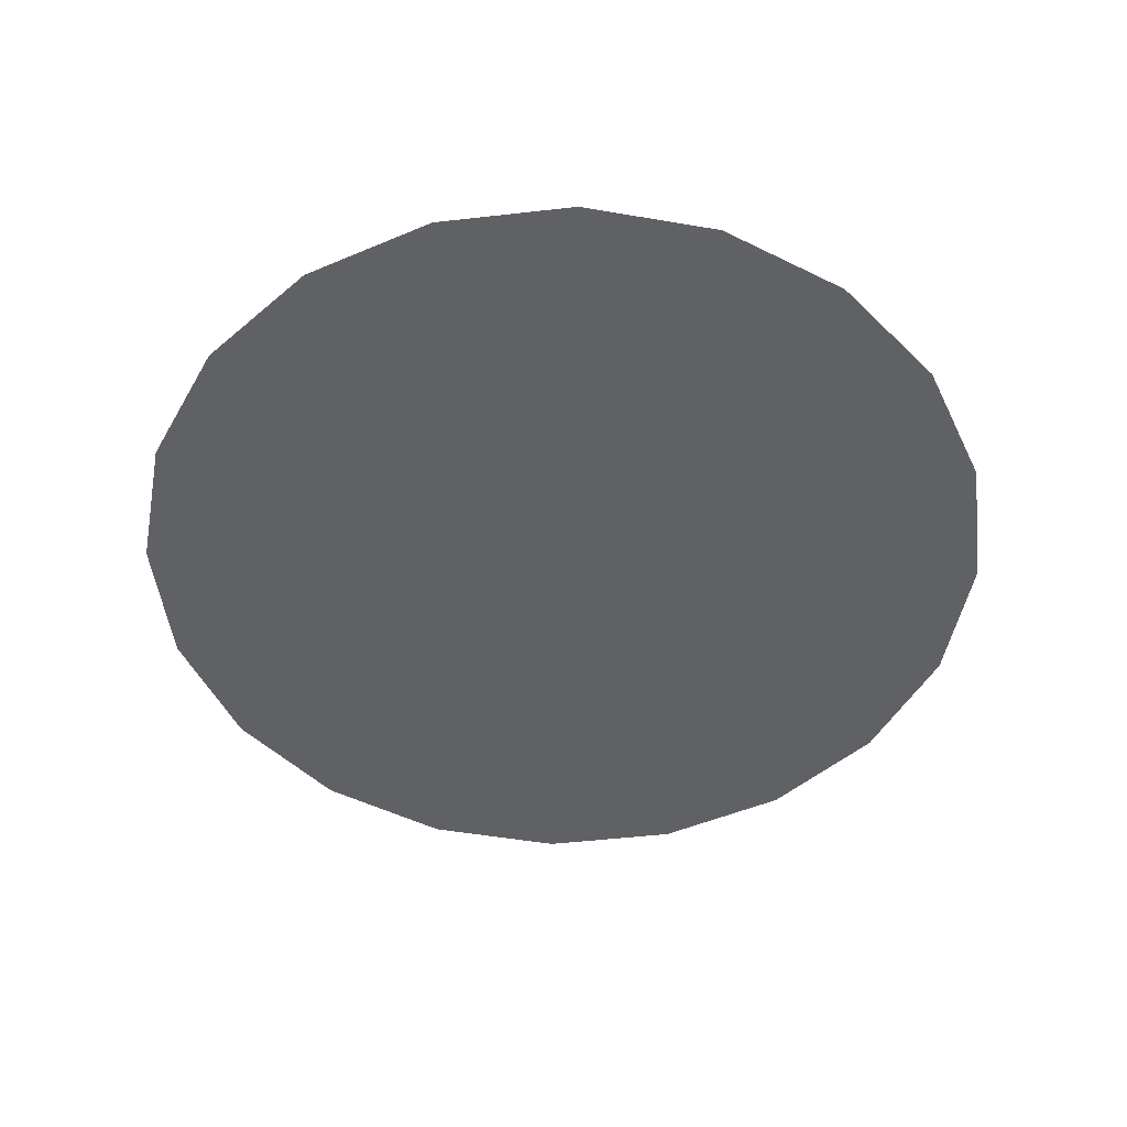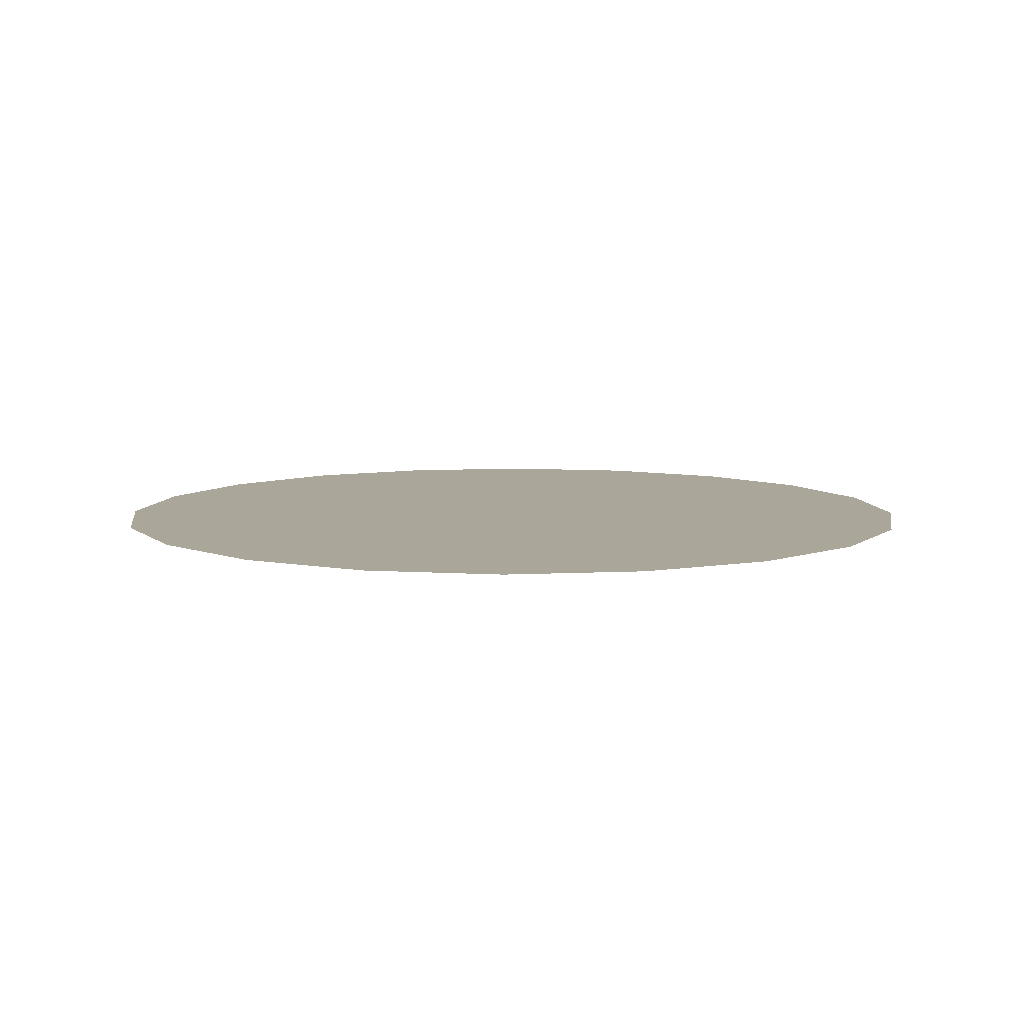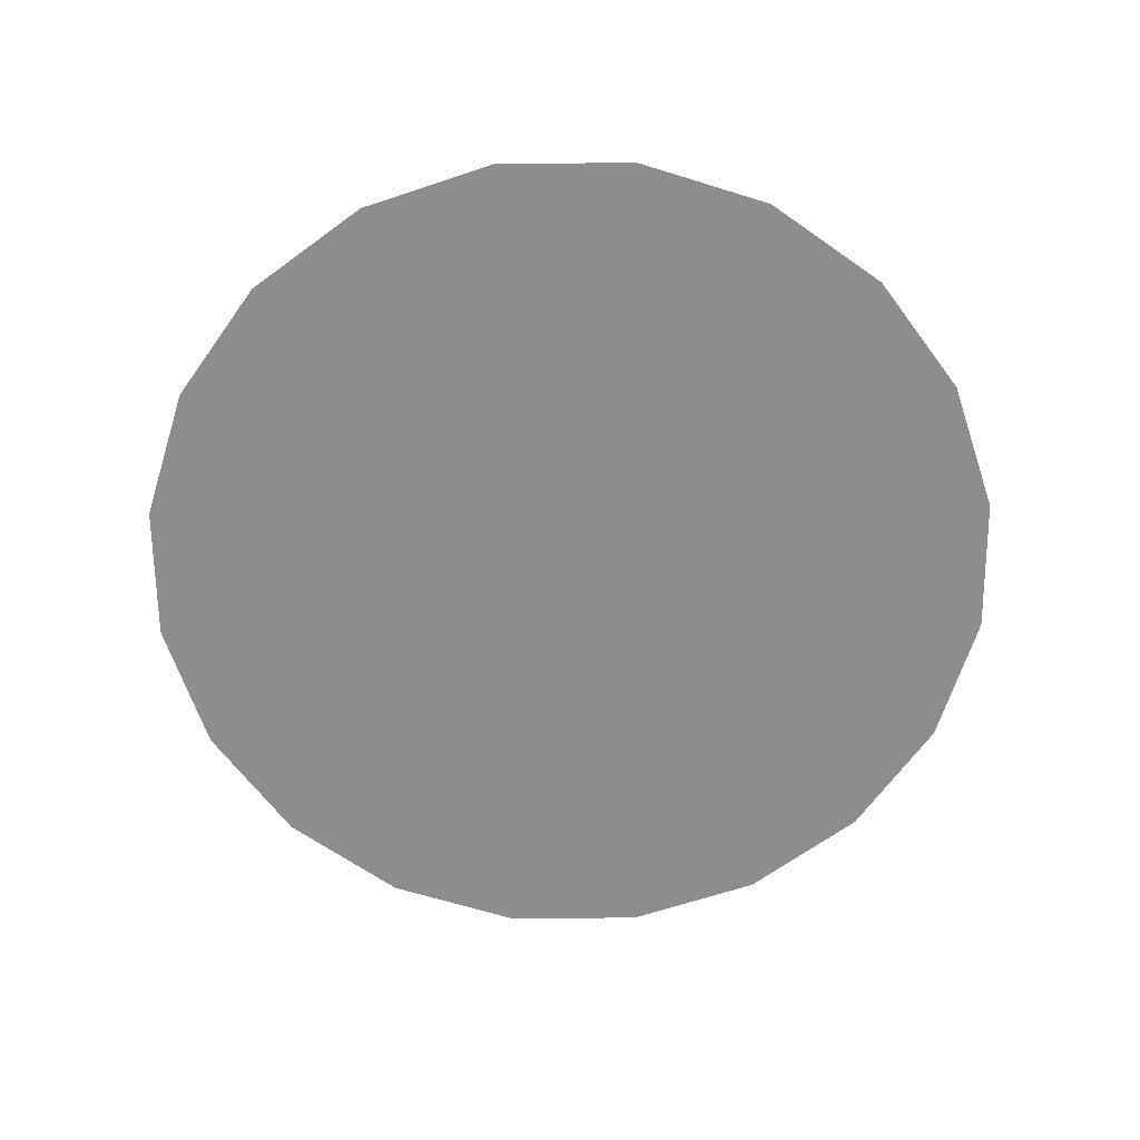
<metadata>
{"format":"obj","ext":"obj","renderer":"f3d","projection":"perspective","resolution":1024,"background":"white","views":[{"elev":-49.1,"azim":-163.8,"up":"+Z"},{"elev":7.8,"azim":73.0,"up":"+Z"},{"elev":-64.6,"azim":-62.4,"up":"+Z"}]}
</metadata>
<code>
v -0.1512 0.01591 0
v -0.1305 0.01551 0
v -0.1427 0.03291 0
v -0.1639 0.03224 0
v -0.1692 0.0137 0
v -0.1828 0.02336 0
v -0.1827 0.01081 0
v -0.1875 0.01575 0
v -0.1908 0.01151 0
v -0.1931 0.01832 0
v -0.1972 0.02796 0
v -0.186 0.04489 0
v -0.1509 0.06508 0
v -0.1202 0.03843 0
v -0.1997 0.01987 0
v -0.2003 0.01151 0
v -0.2083 0.02117 0
v -0.213 0.008513 0
v -0.2129 0.03995 0
v -0.2265 0.01904 0
v -0.2063 0.07954 0
v -0.2554 0.04662 0
v -0.2689 0.1241 0
v -0.3226 0.06341 0
v -0.1598 0.1584 0
v -0.08103 0.07565 0
v -0.09787 8.448e-14 0
v 0.009655 5.841e-14 0
v -0.1264 9.564e-14 0
v -0.4047 0.1537 0
v -0.2677 0.2348 0
v 0.2378 3.196e-14 0
v 0.03181 0.202 0
v -0.154 0.3134 0
v 0.506 1.622e-14 0
v 0.412 0.3284 0
v 1 0 0
v 0.809 0.5878 0
v 0.309 0.9511 0
v -0.01453 0.5333 0
v -0.309 0.9511 0
v -0.3701 0.4285 0
v -0.809 0.5878 0
v -0.6291 0.2383 0
v -0.1413 1.012e-13 0
v -0.1596 1.075e-13 0
v -0.1756 1.125e-13 0
v -0.191 1.151e-13 0
v -0.2055 1.134e-13 0
v -0.2137 1.109e-13 0
v -0.2234 1.059e-13 0
v -0.248 9.353e-14 0
v -0.2992 7.531e-14 0
v -0.3873 5.486e-14 0
v -0.5688 3.031e-14 0
v -1 1.225e-16 0
v -0.1512 -0.01591 0
v -0.1639 -0.03224 0
v -0.1427 -0.03291 0
v -0.1305 -0.01551 0
v -0.1692 -0.0137 0
v -0.1828 -0.02336 0
v -0.1827 -0.01081 0
v -0.1875 -0.01575 0
v -0.1908 -0.01151 0
v -0.1931 -0.01832 0
v -0.1972 -0.02796 0
v -0.186 -0.04489 0
v -0.1509 -0.06508 0
v -0.1202 -0.03843 0
v -0.2003 -0.01151 0
v -0.1997 -0.01987 0
v -0.2083 -0.02117 0
v -0.213 -0.008513 0
v -0.2129 -0.03995 0
v -0.2265 -0.01904 0
v -0.2063 -0.07954 0
v -0.2554 -0.04662 0
v -0.3226 -0.06341 0
v -0.2689 -0.1241 0
v -0.1598 -0.1584 0
v -0.08103 -0.07565 0
v -0.4047 -0.1537 0
v -0.2677 -0.2348 0
v 0.03181 -0.202 0
v -0.154 -0.3134 0
v 0.412 -0.3284 0
v 0.809 -0.5878 0
v -0.01453 -0.5333 0
v 0.309 -0.9511 0
v -0.3701 -0.4285 0
v -0.309 -0.9511 0
v -0.6291 -0.2383 0
v -0.809 -0.5878 0
v -0.1412 0.01613 0
v -0.1364 0.02525 0
v -0.1468 0.02468 0
v -0.1525 0.03388 0
v -0.1569 0.02398 0
v -0.1606 0.01509 0
v -0.1667 0.02211 0
v -0.1742 0.02836 0
v -0.1752 0.01931 0
v -0.1767 0.01207 0
v -0.1815 0.01629 0
v -0.186 0.01794 0
v -0.1857 0.01422 0
v -0.1874 0.01062 0
v -0.1888 0.01392 0
v -0.1895 0.01692 0
v -0.1921 0.0145 0
v -0.19 0.0273 0
v -0.1943 0.02279 0
v -0.1893 0.02111 0
v -0.1932 0.03538 0
v -0.1833 0.0332 0
v -0.1734 0.03992 0
v -0.1734 0.05568 0
v -0.1598 0.04518 0
v -0.1447 0.04427 0
v -0.1243 0.02583 0
v -0.1329 0.03647 0
v -0.1293 0.05211 0
v -0.1971 0.01934 0
v -0.2001 0.01705 0
v -0.1962 0.01529 0
v -0.1945 0.01103 0
v -0.2035 0.0258 0
v -0.2026 0.02041 0
v -0.1991 0.02269 0
v -0.2114 0.01497 0
v -0.2069 0.01012 0
v -0.2049 0.01587 0
v -0.2111 0.02874 0
v -0.203 0.03382 0
v -0.2 0.04509 0
v -0.2187 0.01292 0
v -0.2164 0.02122 0
v -0.2222 0.03048 0
v -0.1776 0.0789 0
v -0.1926 0.06008 0
v -0.2123 0.0564 0
v -0.2376 0.02879 0
v -0.2289 0.04514 0
v -0.2329 0.06863 0
v -0.231 0.102 0
v -0.2635 0.08205 0
v -0.3032 0.09375 0
v -0.2898 0.05714 0
v -0.151 0.1019 0
v -0.1914 0.1112 0
v -0.2228 0.1465 0
v -0.1065 0.05082 0
v -0.1207 0.07758 0
v -0.1056 0.1199 0
v -0.05282 7.145e-14 0
v -0.0343 0.0518 0
v -0.08005 0.0342 0
v -0.1078 0.02694 0
v -0.1271 0.005908 0
v -0.119 9.261e-14 0
v -0.1178 0.01236 0
v -0.3525 0.09305 0
v -0.3216 0.1427 0
v -0.271 0.1779 0
v -0.3296 0.2136 0
v 0.1044 4.483e-14 0
v 0.1521 0.115 0
v 0.03746 0.08139 0
v -0.03898 0.1196 0
v -0.2151 0.2054 0
v -0.1502 0.2373 0
v -0.2193 0.2773 0
v -0.07051 0.2827 0
v -0.0822 0.1866 0
v 0.3925 2.178e-14 0
v 0.4931 0.1117 0
v 0.3127 0.1374 0
v 0.1886 0.2691 0
v 0.6453 1.076e-14 0
v 0.6898 0.2044 0
v 0.9511 0.309 0
v 0.6376 0.4775 0
v 0.5878 0.809 0
v 0.3758 0.6263 0
v 0.1217 0.7191 0
v 0.1866 0.4726 0
v 6.123e-17 1 0
v -0.1269 0.731 0
v -0.3592 0.662 0
v -0.2001 0.5208 0
v -0.5878 0.809 0
v -0.5613 0.5316 0
v -0.7091 0.3629 0
v -0.5323 0.3393 0
v 0.03621 0.3595 0
v -0.1047 0.3971 0
v -0.3035 0.3 0
v -0.2253 0.3728 0
v -0.5148 0.2017 0
v -0.4092 0.2728 0
v -0.146 0.00788 0
v -0.1365 0.007572 0
v -0.1325 9.796e-14 0
v -0.1641 0.007154 0
v -0.1554 0.007671 0
v -0.1506 1.044e-13 0
v -0.1793 0.005856 0
v -0.1721 0.006464 0
v -0.168 1.102e-13 0
v -0.191 0.007475 0
v -0.1857 0.005794 0
v -0.1828 1.142e-13 0
v -0.1965 0.005893 0
v -0.2028 0.005339 0
v -0.1992 1.145e-13 0
v -0.2087 0.004509 0
v -0.2136 0.003083 0
v -0.2107 1.12e-13 0
v -0.2264 0.008326 0
v -0.2187 0.005474 0
v -0.217 1.093e-13 0
v -0.2548 0.01893 0
v -0.2378 0.01252 0
v -0.2333 1.006e-13 0
v -0.3138 0.03134 0
v -0.2804 0.02567 0
v -0.2696 8.485e-14 0
v -0.4093 0.06296 0
v -0.3537 0.04179 0
v -0.3369 6.546e-14 0
v -0.6176 0.1167 0
v -0.4961 0.08918 0
v -0.4611 4.3e-14 0
v -0.9511 0.309 0
v -0.7719 0.1712 0
v -0.7246 1.699e-14 0
v -0.1569 -0.02398 0
v -0.1525 -0.03388 0
v -0.1468 -0.02468 0
v -0.1364 -0.02525 0
v -0.1412 -0.01613 0
v -0.1752 -0.01931 0
v -0.1742 -0.02836 0
v -0.1667 -0.02211 0
v -0.1606 -0.01509 0
v -0.1857 -0.01422 0
v -0.186 -0.01794 0
v -0.1815 -0.01629 0
v -0.1767 -0.01207 0
v -0.1921 -0.0145 0
v -0.1895 -0.01692 0
v -0.1888 -0.01392 0
v -0.1874 -0.01062 0
v -0.1893 -0.02111 0
v -0.1943 -0.02279 0
v -0.19 -0.0273 0
v -0.1734 -0.03992 0
v -0.1833 -0.0332 0
v -0.1932 -0.03538 0
v -0.1447 -0.04427 0
v -0.1598 -0.04518 0
v -0.1734 -0.05568 0
v -0.1293 -0.05211 0
v -0.1329 -0.03647 0
v -0.1243 -0.02583 0
v -0.1945 -0.01103 0
v -0.1962 -0.01529 0
v -0.2001 -0.01705 0
v -0.1971 -0.01934 0
v -0.1991 -0.02269 0
v -0.2026 -0.02041 0
v -0.2035 -0.0258 0
v -0.2049 -0.01587 0
v -0.2069 -0.01012 0
v -0.2114 -0.01497 0
v -0.2 -0.04509 0
v -0.203 -0.03382 0
v -0.2111 -0.02874 0
v -0.2222 -0.03048 0
v -0.2164 -0.02122 0
v -0.2187 -0.01292 0
v -0.2123 -0.0564 0
v -0.1926 -0.06008 0
v -0.1776 -0.0789 0
v -0.2329 -0.06863 0
v -0.2289 -0.04514 0
v -0.2376 -0.02879 0
v -0.2898 -0.05714 0
v -0.3032 -0.09375 0
v -0.2635 -0.08205 0
v -0.231 -0.102 0
v -0.2228 -0.1465 0
v -0.1914 -0.1112 0
v -0.151 -0.1019 0
v -0.1056 -0.1199 0
v -0.1207 -0.07758 0
v -0.1065 -0.05082 0
v -0.1078 -0.02694 0
v -0.08005 -0.0342 0
v -0.0343 -0.0518 0
v -0.1178 -0.01236 0
v -0.1271 -0.005908 0
v -0.3296 -0.2136 0
v -0.271 -0.1779 0
v -0.3216 -0.1427 0
v -0.3525 -0.09305 0
v -0.03898 -0.1196 0
v 0.03746 -0.08139 0
v 0.1521 -0.115 0
v -0.2193 -0.2773 0
v -0.1502 -0.2373 0
v -0.2151 -0.2054 0
v -0.0822 -0.1866 0
v -0.07051 -0.2827 0
v 0.1886 -0.2691 0
v 0.3127 -0.1374 0
v 0.4931 -0.1117 0
v 0.6376 -0.4775 0
v 0.9511 -0.309 0
v 0.6898 -0.2044 0
v 0.1866 -0.4726 0
v 0.1217 -0.7191 0
v 0.3758 -0.6263 0
v 0.5878 -0.809 0
v -0.2001 -0.5208 0
v -0.3592 -0.662 0
v -0.1269 -0.731 0
v -1.837e-16 -1 0
v -0.5323 -0.3393 0
v -0.7091 -0.3629 0
v -0.5613 -0.5316 0
v -0.5878 -0.809 0
v -0.1047 -0.3971 0
v 0.03621 -0.3595 0
v -0.2253 -0.3728 0
v -0.3035 -0.3 0
v -0.4092 -0.2728 0
v -0.5148 -0.2017 0
v -0.1365 -0.007572 0
v -0.146 -0.00788 0
v -0.1554 -0.007671 0
v -0.1641 -0.007154 0
v -0.1721 -0.006464 0
v -0.1793 -0.005856 0
v -0.1857 -0.005794 0
v -0.191 -0.007475 0
v -0.2028 -0.005339 0
v -0.1965 -0.005893 0
v -0.2136 -0.003083 0
v -0.2087 -0.004509 0
v -0.2187 -0.005474 0
v -0.2264 -0.008326 0
v -0.2378 -0.01252 0
v -0.2548 -0.01893 0
v -0.2804 -0.02567 0
v -0.3138 -0.03134 0
v -0.3537 -0.04179 0
v -0.4093 -0.06296 0
v -0.4961 -0.08918 0
v -0.6176 -0.1167 0
v -0.7719 -0.1712 0
v -0.9511 -0.309 0
f 95 96 97
f 97 98 99
f 100 99 101
f 101 102 103
f 104 103 105
f 105 106 107
f 108 107 109
f 109 110 111
f 112 113 114
f 114 110 106
f 115 112 116
f 116 102 117
f 118 117 119
f 119 98 120
f 96 121 122
f 122 123 120
f 124 125 126
f 126 127 111
f 128 129 130
f 130 124 113
f 131 132 133
f 133 125 129
f 134 128 135
f 135 115 136
f 137 131 138
f 138 134 139
f 118 140 141
f 141 142 136
f 143 139 144
f 144 142 145
f 145 146 147
f 147 148 149
f 140 150 151
f 151 152 146
f 123 153 154
f 154 155 150
f 156 157 158
f 158 153 159
f 160 161 162
f 162 159 121
f 163 148 164
f 164 165 166
f 167 168 169
f 169 170 157
f 165 152 171
f 171 172 173
f 174 172 175
f 175 155 170
f 176 177 178
f 178 179 168
f 177 180 181
f 181 182 183
f 183 184 185
f 185 186 187
f 186 188 189
f 189 190 191
f 190 192 193
f 193 194 195
f 179 187 196
f 196 197 174
f 198 173 199
f 199 197 191
f 195 200 201
f 201 166 198
f 95 202 203
f 203 204 160
f 100 205 206
f 206 207 202
f 104 208 209
f 209 210 205
f 108 211 212
f 212 213 208
f 211 127 214
f 214 215 216
f 215 132 217
f 217 218 219
f 137 220 221
f 221 222 218
f 143 223 224
f 224 225 220
f 149 226 227
f 227 228 223
f 163 229 230
f 230 231 226
f 200 232 233
f 233 234 229
f 194 235 236
f 236 237 232
f 238 239 240
f 240 241 242
f 243 244 245
f 245 238 246
f 247 248 249
f 249 243 250
f 251 252 253
f 253 247 254
f 248 252 255
f 255 256 257
f 258 244 259
f 259 257 260
f 261 239 262
f 262 258 263
f 261 264 265
f 265 266 241
f 251 267 268
f 268 269 270
f 256 270 271
f 271 272 273
f 272 269 274
f 274 275 276
f 277 260 278
f 278 273 279
f 280 279 281
f 281 276 282
f 277 283 284
f 284 285 263
f 286 283 287
f 287 280 288
f 289 290 291
f 291 292 286
f 292 293 294
f 294 295 285
f 295 296 297
f 297 298 264
f 299 298 300
f 300 301 156
f 266 299 302
f 302 161 303
f 304 305 306
f 306 290 307
f 301 308 309
f 309 310 167
f 311 312 313
f 313 293 305
f 308 296 314
f 314 312 315
f 310 316 317
f 317 318 176
f 319 320 321
f 321 180 318
f 322 323 324
f 324 325 319
f 326 327 328
f 328 329 323
f 330 331 332
f 332 333 327
f 315 334 335
f 335 322 316
f 326 334 336
f 336 311 337
f 337 304 338
f 338 339 330
f 303 204 340
f 340 341 242
f 341 207 342
f 342 343 246
f 343 210 344
f 344 345 250
f 345 213 346
f 346 347 254
f 216 348 349
f 349 267 347
f 219 350 351
f 351 275 348
f 350 222 352
f 352 353 282
f 353 225 354
f 354 355 288
f 355 228 356
f 356 357 289
f 357 231 358
f 358 359 307
f 359 234 360
f 360 361 339
f 361 237 362
f 362 363 331
f 1 95 97
f 95 2 96
f 97 96 3
f 1 97 99
f 97 3 98
f 99 98 4
f 5 100 101
f 100 1 99
f 101 99 4
f 5 101 103
f 101 4 102
f 103 102 6
f 7 104 105
f 104 5 103
f 105 103 6
f 7 105 107
f 105 6 106
f 107 106 8
f 9 108 109
f 108 7 107
f 109 107 8
f 9 109 111
f 109 8 110
f 111 110 10
f 6 112 114
f 112 11 113
f 114 113 10
f 6 114 106
f 114 10 110
f 106 110 8
f 12 115 116
f 115 11 112
f 116 112 6
f 12 116 117
f 116 6 102
f 117 102 4
f 13 118 119
f 118 12 117
f 119 117 4
f 13 119 120
f 119 4 98
f 120 98 3
f 3 96 122
f 96 2 121
f 122 121 14
f 3 122 120
f 122 14 123
f 120 123 13
f 10 124 126
f 124 15 125
f 126 125 16
f 10 126 111
f 126 16 127
f 111 127 9
f 11 128 130
f 128 17 129
f 130 129 15
f 11 130 113
f 130 15 124
f 113 124 10
f 17 131 133
f 131 18 132
f 133 132 16
f 17 133 129
f 133 16 125
f 129 125 15
f 19 134 135
f 134 17 128
f 135 128 11
f 19 135 136
f 135 11 115
f 136 115 12
f 20 137 138
f 137 18 131
f 138 131 17
f 20 138 139
f 138 17 134
f 139 134 19
f 12 118 141
f 118 13 140
f 141 140 21
f 12 141 136
f 141 21 142
f 136 142 19
f 22 143 144
f 143 20 139
f 144 139 19
f 22 144 145
f 144 19 142
f 145 142 21
f 22 145 147
f 145 21 146
f 147 146 23
f 22 147 149
f 147 23 148
f 149 148 24
f 21 140 151
f 140 13 150
f 151 150 25
f 21 151 146
f 151 25 152
f 146 152 23
f 13 123 154
f 123 14 153
f 154 153 26
f 13 154 150
f 154 26 155
f 150 155 25
f 27 156 158
f 156 28 157
f 158 157 26
f 27 158 159
f 158 26 153
f 159 153 14
f 2 160 162
f 160 29 161
f 162 161 27
f 2 162 121
f 162 27 159
f 121 159 14
f 30 163 164
f 163 24 148
f 164 148 23
f 30 164 166
f 164 23 165
f 166 165 31
f 28 167 169
f 167 32 168
f 169 168 33
f 28 169 157
f 169 33 170
f 157 170 26
f 31 165 171
f 165 23 152
f 171 152 25
f 31 171 173
f 171 25 172
f 173 172 34
f 33 174 175
f 174 34 172
f 175 172 25
f 33 175 170
f 175 25 155
f 170 155 26
f 32 176 178
f 176 35 177
f 178 177 36
f 32 178 168
f 178 36 179
f 168 179 33
f 36 177 181
f 177 35 180
f 181 180 37
f 36 181 183
f 181 37 182
f 183 182 38
f 36 183 185
f 183 38 184
f 185 184 39
f 36 185 187
f 185 39 186
f 187 186 40
f 40 186 189
f 186 39 188
f 189 188 41
f 40 189 191
f 189 41 190
f 191 190 42
f 42 190 193
f 190 41 192
f 193 192 43
f 42 193 195
f 193 43 194
f 195 194 44
f 33 179 196
f 179 36 187
f 196 187 40
f 33 196 174
f 196 40 197
f 174 197 34
f 42 198 199
f 198 31 173
f 199 173 34
f 42 199 191
f 199 34 197
f 191 197 40
f 42 195 201
f 195 44 200
f 201 200 30
f 42 201 198
f 201 30 166
f 198 166 31
f 2 95 203
f 95 1 202
f 203 202 45
f 2 203 160
f 203 45 204
f 160 204 29
f 1 100 206
f 100 5 205
f 206 205 46
f 1 206 202
f 206 46 207
f 202 207 45
f 5 104 209
f 104 7 208
f 209 208 47
f 5 209 205
f 209 47 210
f 205 210 46
f 7 108 212
f 108 9 211
f 212 211 48
f 7 212 208
f 212 48 213
f 208 213 47
f 48 211 214
f 211 9 127
f 214 127 16
f 48 214 216
f 214 16 215
f 216 215 49
f 49 215 217
f 215 16 132
f 217 132 18
f 49 217 219
f 217 18 218
f 219 218 50
f 18 137 221
f 137 20 220
f 221 220 51
f 18 221 218
f 221 51 222
f 218 222 50
f 20 143 224
f 143 22 223
f 224 223 52
f 20 224 220
f 224 52 225
f 220 225 51
f 22 149 227
f 149 24 226
f 227 226 53
f 22 227 223
f 227 53 228
f 223 228 52
f 24 163 230
f 163 30 229
f 230 229 54
f 24 230 226
f 230 54 231
f 226 231 53
f 30 200 233
f 200 44 232
f 233 232 55
f 30 233 229
f 233 55 234
f 229 234 54
f 44 194 236
f 194 43 235
f 236 235 56
f 44 236 232
f 236 56 237
f 232 237 55
f 57 238 240
f 238 58 239
f 240 239 59
f 57 240 242
f 240 59 241
f 242 241 60
f 61 243 245
f 243 62 244
f 245 244 58
f 61 245 246
f 245 58 238
f 246 238 57
f 63 247 249
f 247 64 248
f 249 248 62
f 63 249 250
f 249 62 243
f 250 243 61
f 65 251 253
f 251 66 252
f 253 252 64
f 65 253 254
f 253 64 247
f 254 247 63
f 62 248 255
f 248 64 252
f 255 252 66
f 62 255 257
f 255 66 256
f 257 256 67
f 68 258 259
f 258 58 244
f 259 244 62
f 68 259 260
f 259 62 257
f 260 257 67
f 69 261 262
f 261 59 239
f 262 239 58
f 69 262 263
f 262 58 258
f 263 258 68
f 59 261 265
f 261 69 264
f 265 264 70
f 59 265 241
f 265 70 266
f 241 266 60
f 66 251 268
f 251 65 267
f 268 267 71
f 66 268 270
f 268 71 269
f 270 269 72
f 67 256 271
f 256 66 270
f 271 270 72
f 67 271 273
f 271 72 272
f 273 272 73
f 73 272 274
f 272 72 269
f 274 269 71
f 73 274 276
f 274 71 275
f 276 275 74
f 75 277 278
f 277 68 260
f 278 260 67
f 75 278 279
f 278 67 273
f 279 273 73
f 76 280 281
f 280 75 279
f 281 279 73
f 76 281 282
f 281 73 276
f 282 276 74
f 68 277 284
f 277 75 283
f 284 283 77
f 68 284 263
f 284 77 285
f 263 285 69
f 78 286 287
f 286 77 283
f 287 283 75
f 78 287 288
f 287 75 280
f 288 280 76
f 78 289 291
f 289 79 290
f 291 290 80
f 78 291 286
f 291 80 292
f 286 292 77
f 77 292 294
f 292 80 293
f 294 293 81
f 77 294 285
f 294 81 295
f 285 295 69
f 69 295 297
f 295 81 296
f 297 296 82
f 69 297 264
f 297 82 298
f 264 298 70
f 27 299 300
f 299 70 298
f 300 298 82
f 27 300 156
f 300 82 301
f 156 301 28
f 60 266 302
f 266 70 299
f 302 299 27
f 60 302 303
f 302 27 161
f 303 161 29
f 83 304 306
f 304 84 305
f 306 305 80
f 83 306 307
f 306 80 290
f 307 290 79
f 28 301 309
f 301 82 308
f 309 308 85
f 28 309 167
f 309 85 310
f 167 310 32
f 84 311 313
f 311 86 312
f 313 312 81
f 84 313 305
f 313 81 293
f 305 293 80
f 85 308 314
f 308 82 296
f 314 296 81
f 85 314 315
f 314 81 312
f 315 312 86
f 32 310 317
f 310 85 316
f 317 316 87
f 32 317 176
f 317 87 318
f 176 318 35
f 87 319 321
f 319 88 320
f 321 320 37
f 87 321 318
f 321 37 180
f 318 180 35
f 87 322 324
f 322 89 323
f 324 323 90
f 87 324 319
f 324 90 325
f 319 325 88
f 89 326 328
f 326 91 327
f 328 327 92
f 89 328 323
f 328 92 329
f 323 329 90
f 91 330 332
f 330 93 331
f 332 331 94
f 91 332 327
f 332 94 333
f 327 333 92
f 85 315 335
f 315 86 334
f 335 334 89
f 85 335 316
f 335 89 322
f 316 322 87
f 91 326 336
f 326 89 334
f 336 334 86
f 91 336 337
f 336 86 311
f 337 311 84
f 91 337 338
f 337 84 304
f 338 304 83
f 91 338 330
f 338 83 339
f 330 339 93
f 60 303 340
f 303 29 204
f 340 204 45
f 60 340 242
f 340 45 341
f 242 341 57
f 57 341 342
f 341 45 207
f 342 207 46
f 57 342 246
f 342 46 343
f 246 343 61
f 61 343 344
f 343 46 210
f 344 210 47
f 61 344 250
f 344 47 345
f 250 345 63
f 63 345 346
f 345 47 213
f 346 213 48
f 63 346 254
f 346 48 347
f 254 347 65
f 48 216 349
f 216 49 348
f 349 348 71
f 48 349 347
f 349 71 267
f 347 267 65
f 49 219 351
f 219 50 350
f 351 350 74
f 49 351 348
f 351 74 275
f 348 275 71
f 74 350 352
f 350 50 222
f 352 222 51
f 74 352 282
f 352 51 353
f 282 353 76
f 76 353 354
f 353 51 225
f 354 225 52
f 76 354 288
f 354 52 355
f 288 355 78
f 78 355 356
f 355 52 228
f 356 228 53
f 78 356 289
f 356 53 357
f 289 357 79
f 79 357 358
f 357 53 231
f 358 231 54
f 79 358 307
f 358 54 359
f 307 359 83
f 83 359 360
f 359 54 234
f 360 234 55
f 83 360 339
f 360 55 361
f 339 361 93
f 93 361 362
f 361 55 237
f 362 237 56
f 93 362 331
f 362 56 363
f 331 363 94

</code>
